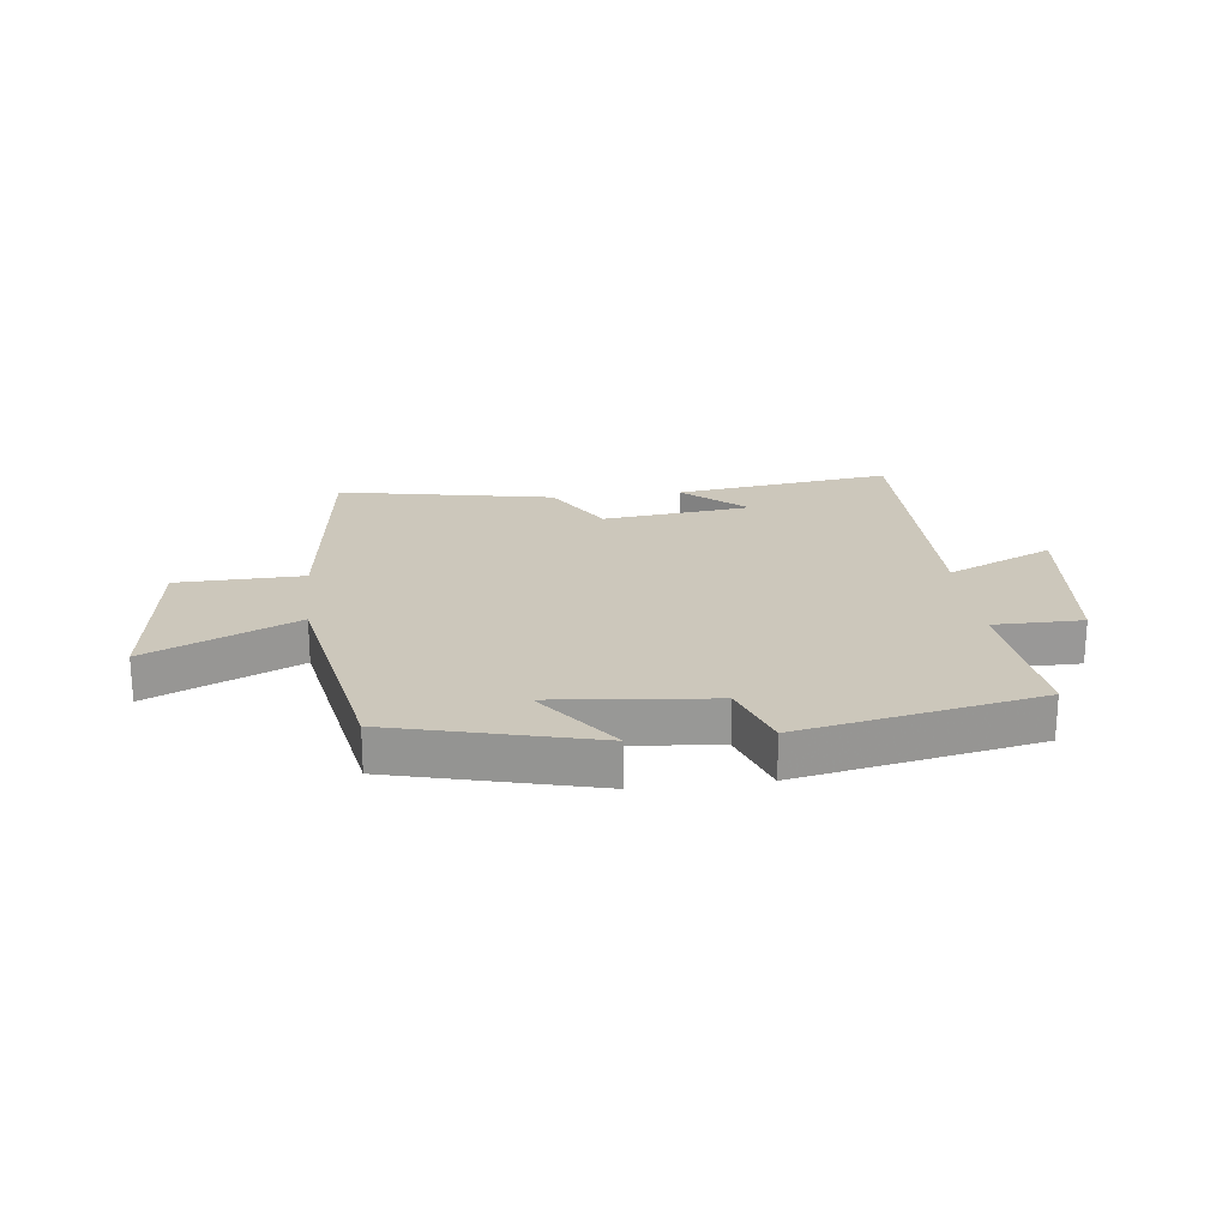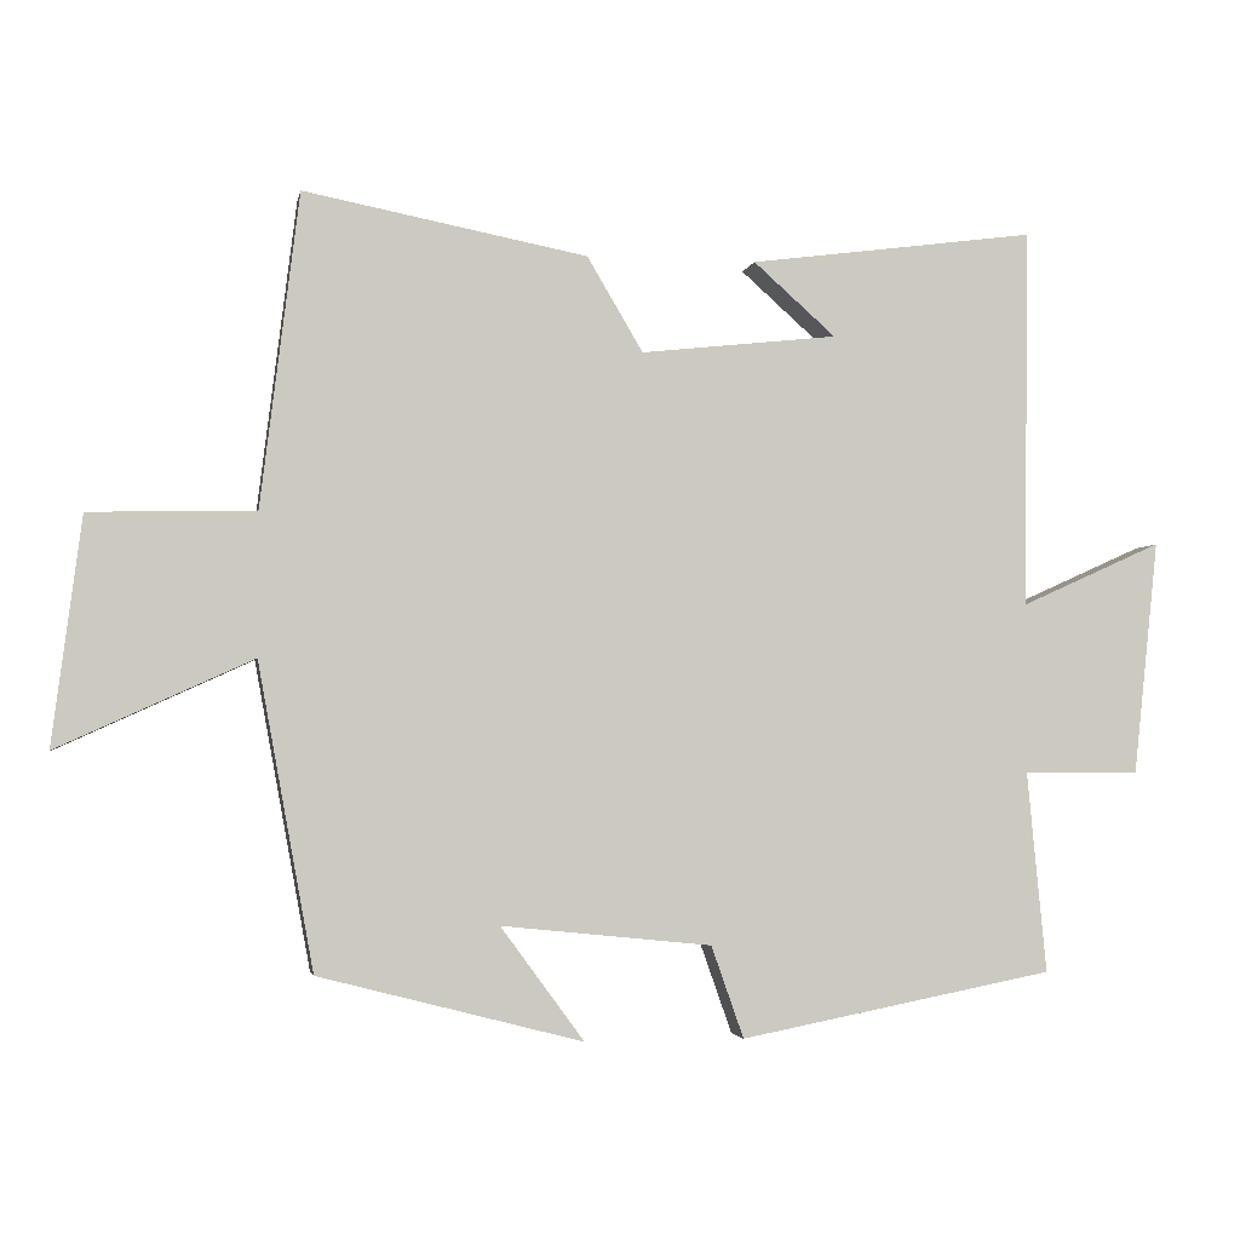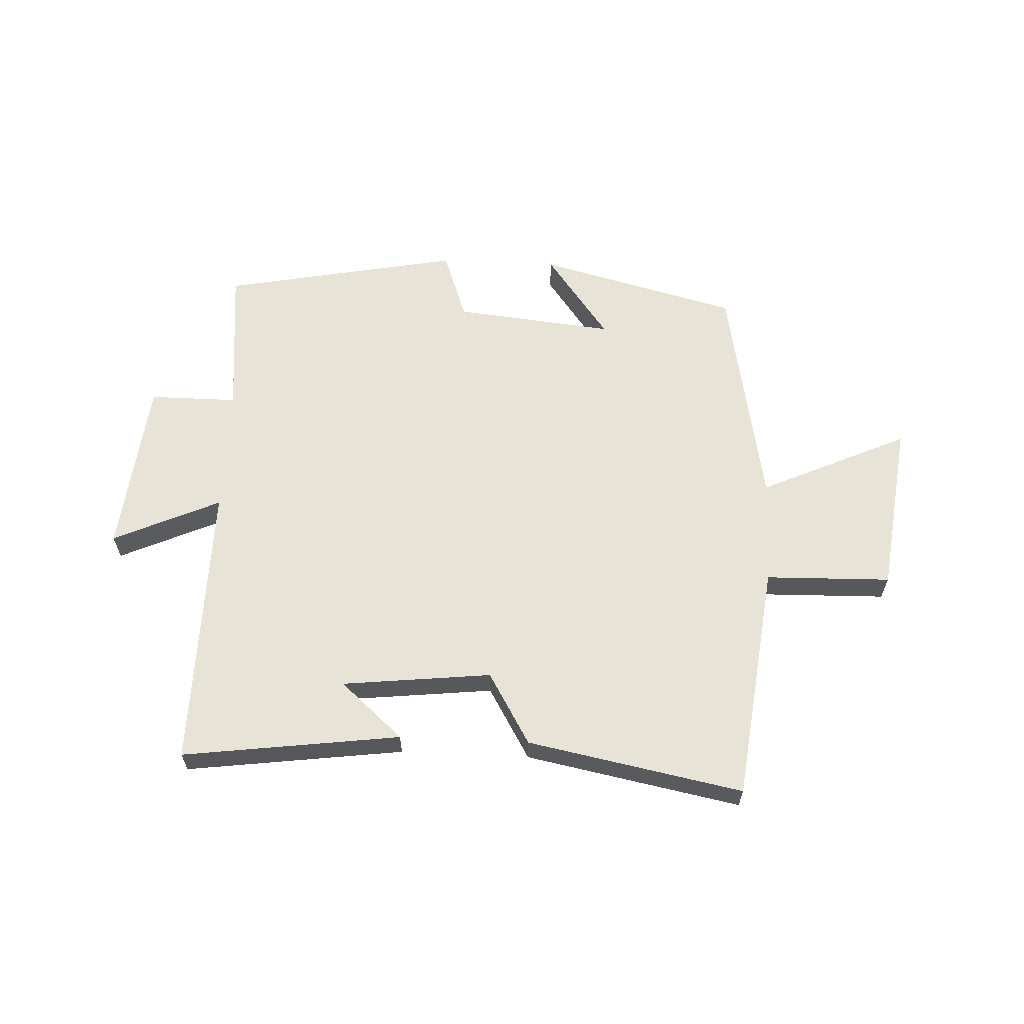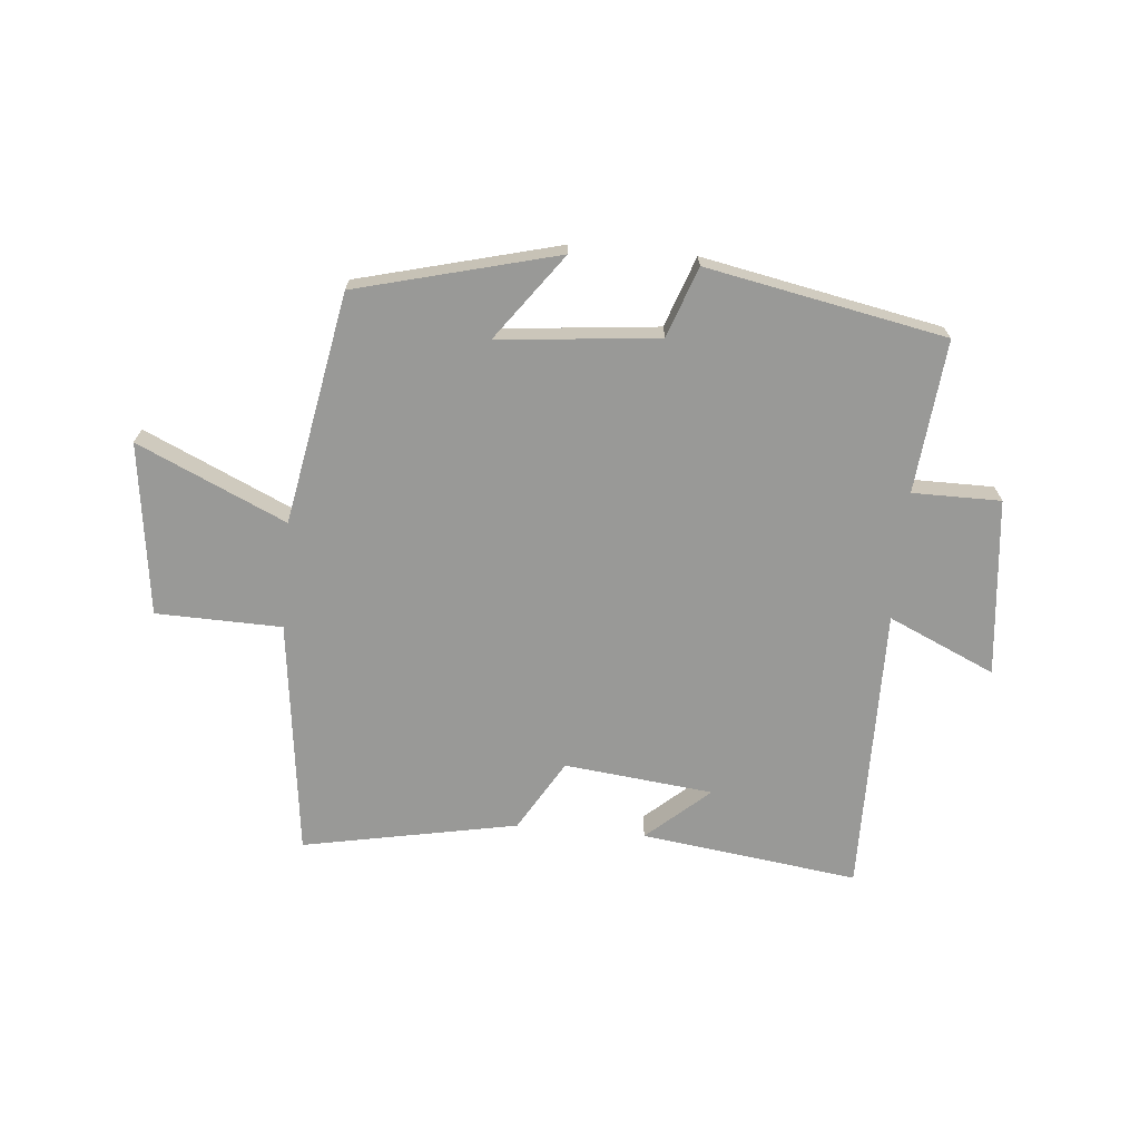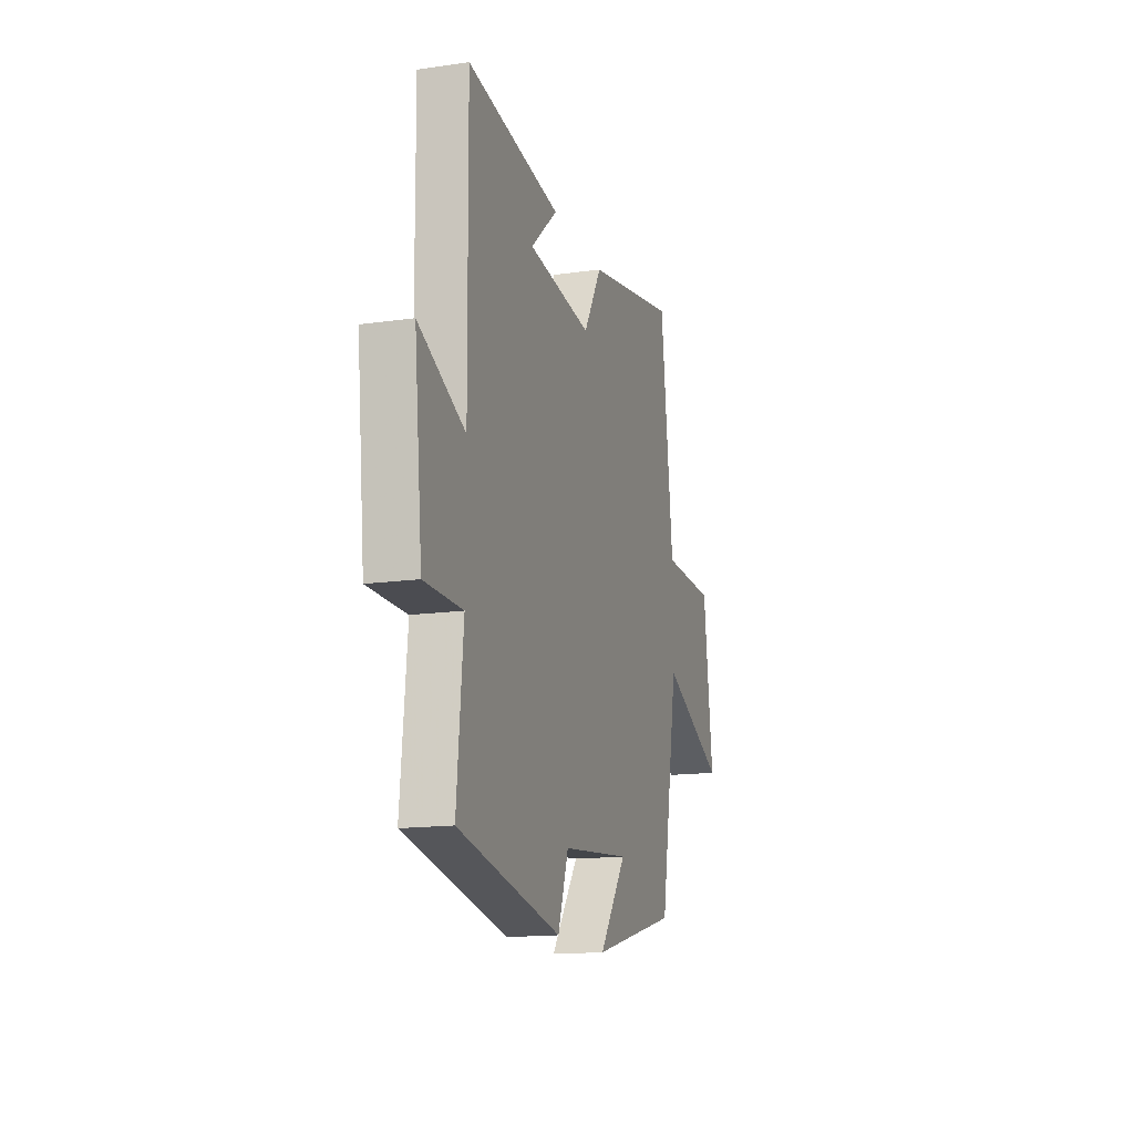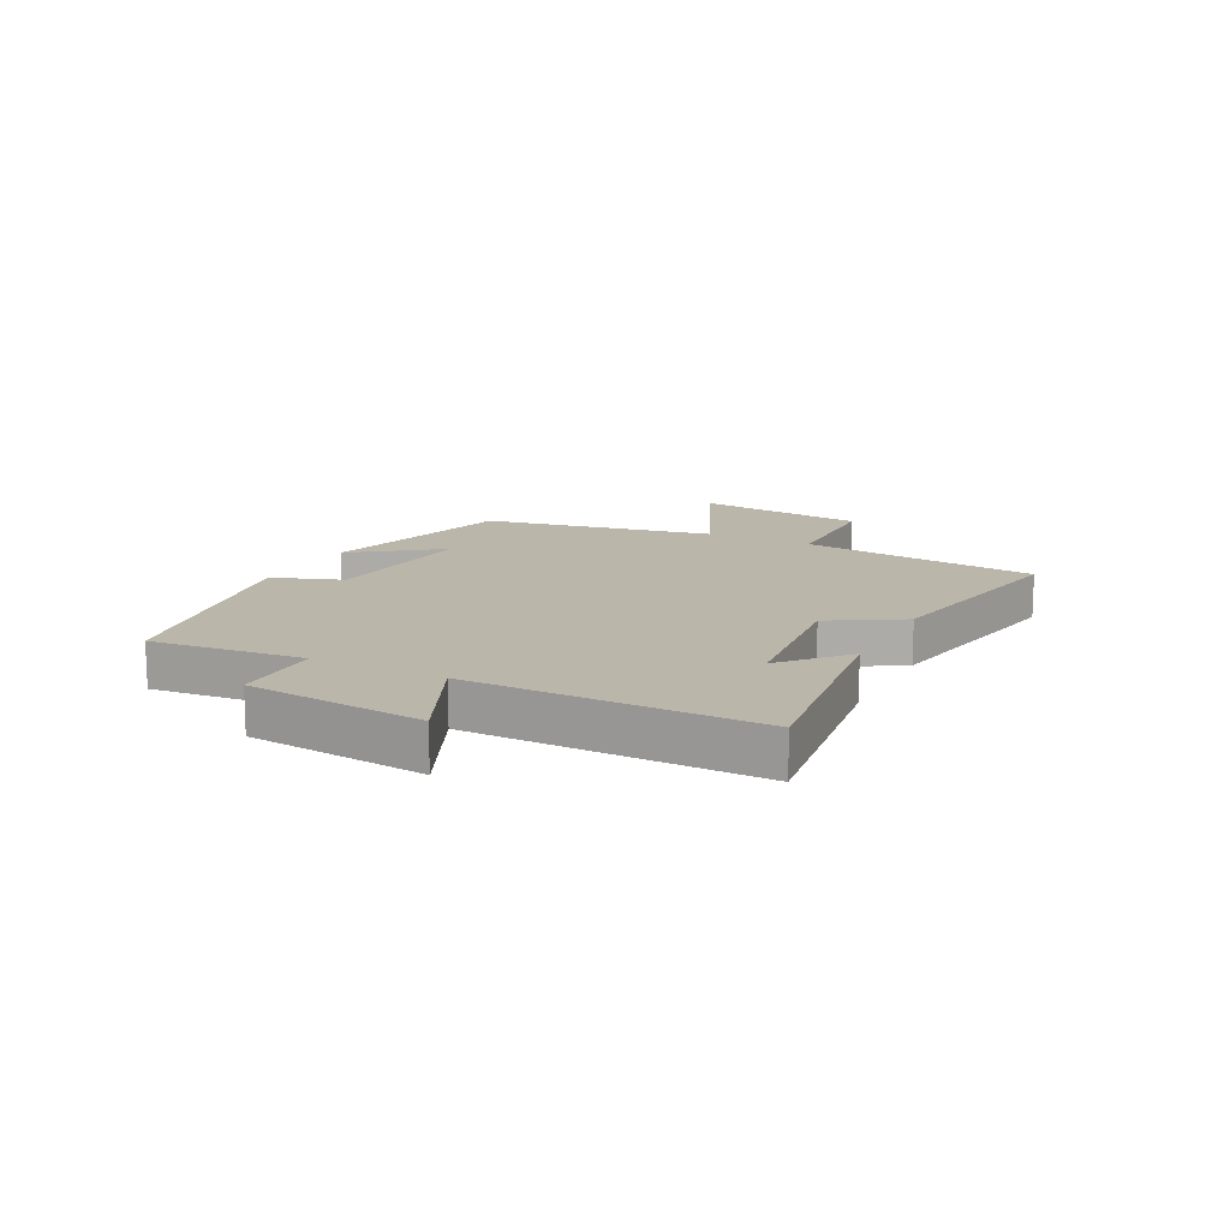
<metadata>
{"format":"obj","ext":"obj","renderer":"f3d","projection":"perspective","resolution":1024,"background":"white","views":[{"elev":21.7,"azim":173.1,"up":"+Y"},{"elev":-2.9,"azim":169.5,"up":"+Z"},{"elev":61.8,"azim":2.6,"up":"+Y"},{"elev":-68.8,"azim":174.8,"up":"+Y"},{"elev":-15.3,"azim":-73.2,"up":"+Z"},{"elev":13.9,"azim":-63.1,"up":"+Y"}]}
</metadata>
<code>
v -0.506 0.07 0.549
v -0.136 0.07 0.5
v -0.242 0.07 0.406
v 0.012 0.07 0.378
v 0.084 0.07 0.5
v 0.45 0.07 0.571
v 0.5 0.07 0.166
v 0.714 0.07 0.161
v 0.752 0.07 -0.133
v 0.5 0.07 -0.018
v 0.428 0.07 -0.412
v 0.087 0.07 -0.5
v 0.195 0.07 -0.353
v -0.077 0.07 -0.381
v -0.119 0.07 -0.5
v -0.525 0.07 -0.421
v -0.5 0.07 -0.161
v -0.65 0.07 -0.161
v -0.682 0.07 0.141
v -0.5 0.07 0.059
v -0.506 0 0.549
v -0.136 0 0.5
v -0.242 0 0.406
v 0.012 0 0.378
v 0.084 0 0.5
v 0.45 0 0.571
v 0.5 0 0.166
v 0.714 0 0.161
v 0.752 0 -0.133
v 0.5 0 -0.018
v 0.428 0 -0.412
v 0.087 0 -0.5
v 0.195 0 -0.353
v -0.077 0 -0.381
v -0.119 0 -0.5
v -0.525 0 -0.421
v -0.5 0 -0.161
v -0.65 0 -0.161
v -0.682 0 0.141
v -0.5 0 0.059
f 17 18 19 20
f 14 15 16 17
f 13 14 17 20
f 10 11 12 13
f 10 13 20 1
f 7 8 9 10
f 4 5 6 7
f 3 4 7 10
f 1 2 3
f 1 3 10
f 40 39 38 37
f 37 36 35 34
f 40 37 34 33
f 33 32 31 30
f 21 40 33 30
f 30 29 28 27
f 27 26 25 24
f 30 27 24 23
f 23 22 21
f 30 23 21
f 1 21 22 2
f 2 22 23 3
f 3 23 24 4
f 4 24 25 5
f 5 25 26 6
f 6 26 27 7
f 7 27 28 8
f 8 28 29 9
f 9 29 30 10
f 10 30 31 11
f 11 31 32 12
f 12 32 33 13
f 13 33 34 14
f 14 34 35 15
f 15 35 36 16
f 16 36 37 17
f 17 37 38 18
f 18 38 39 19
f 19 39 40 20
f 20 40 21 1

</code>
